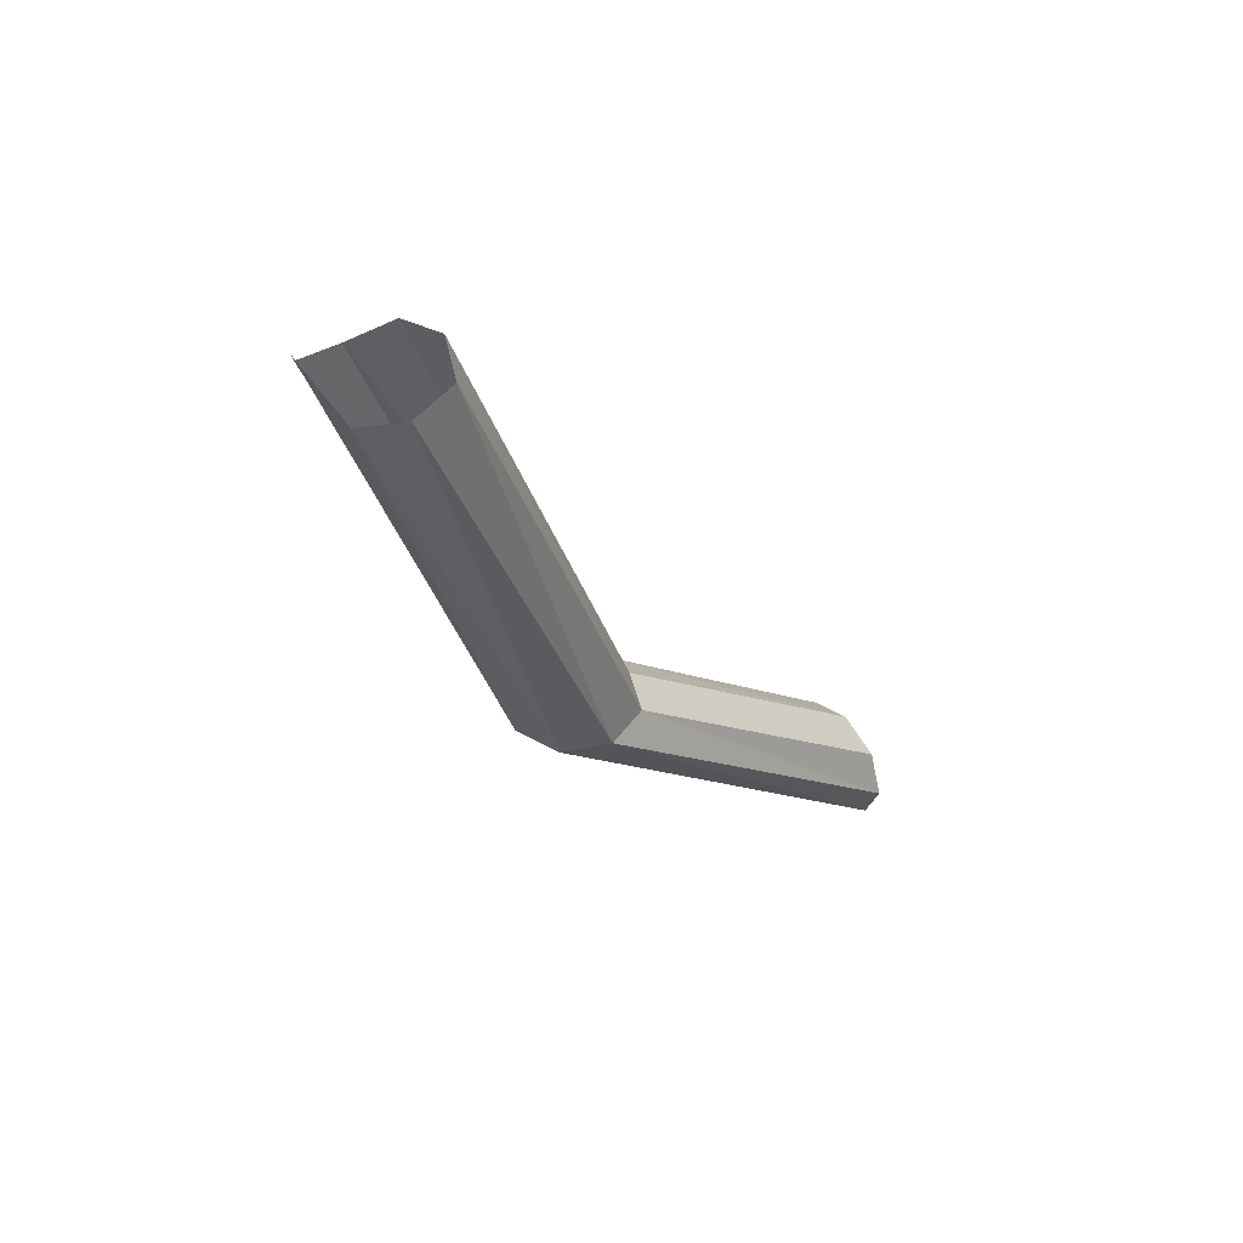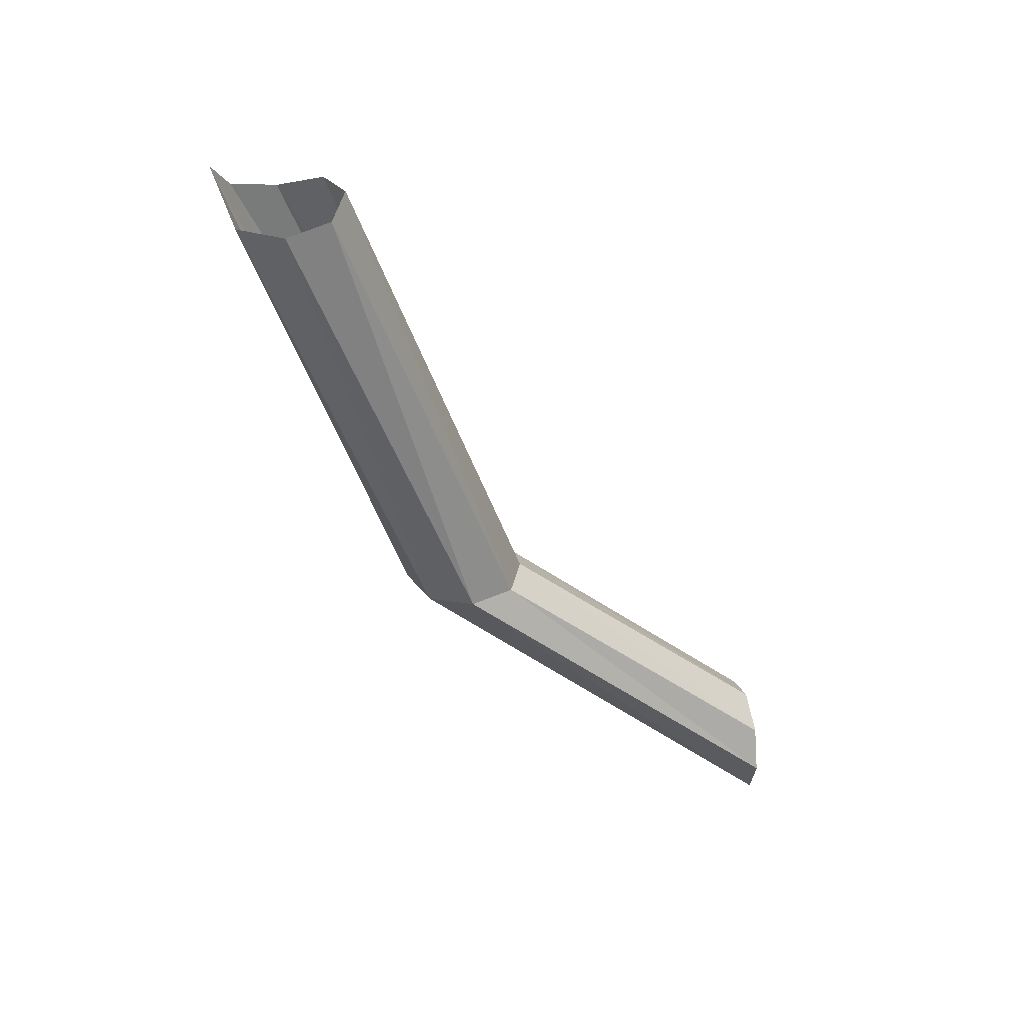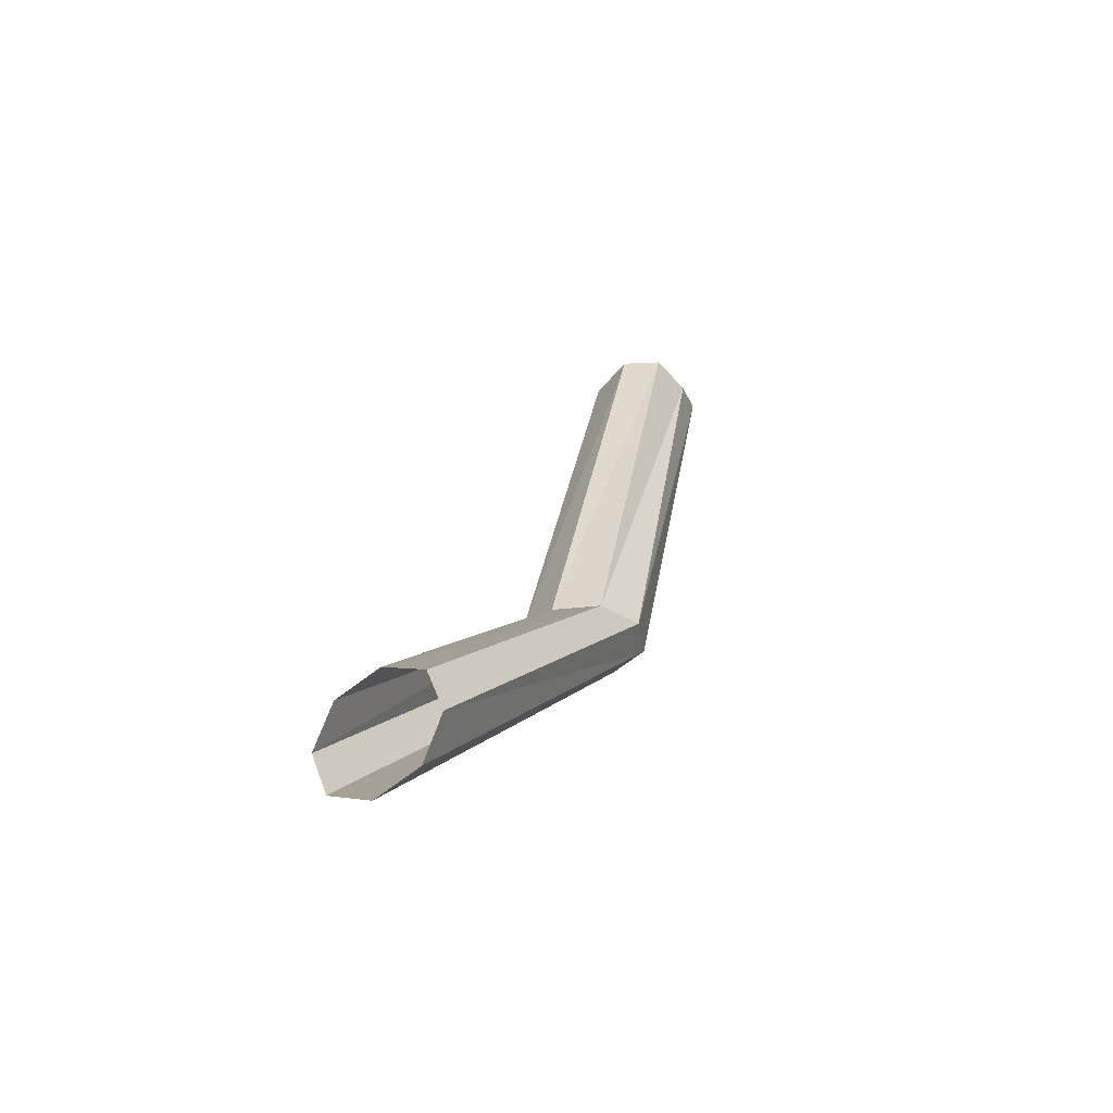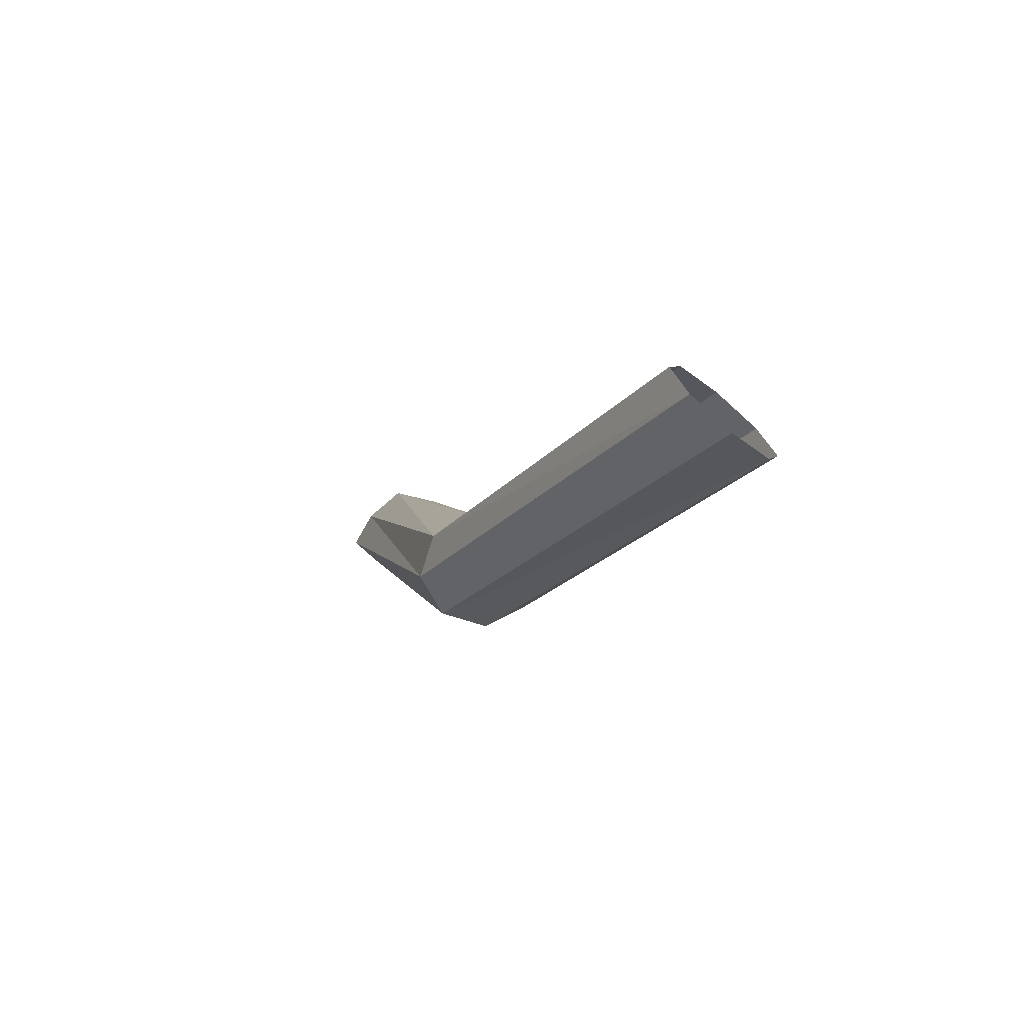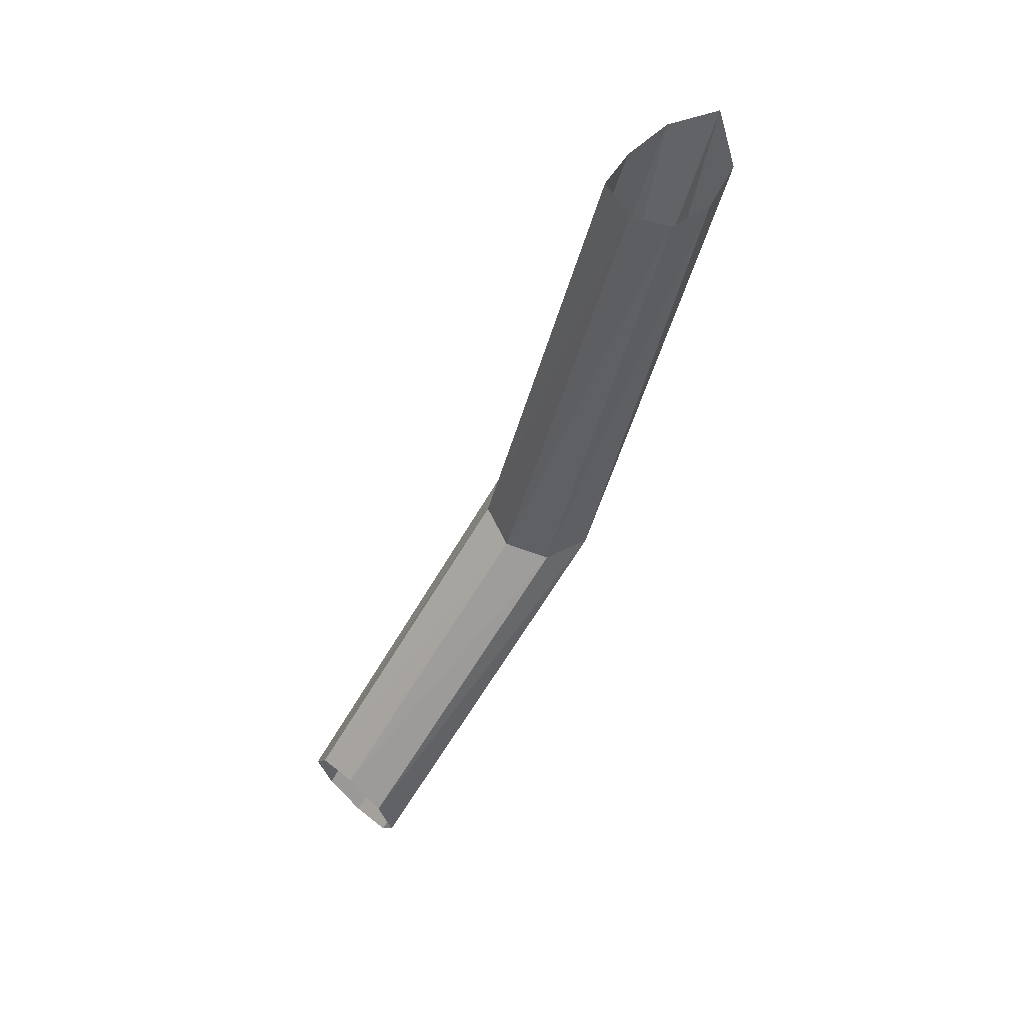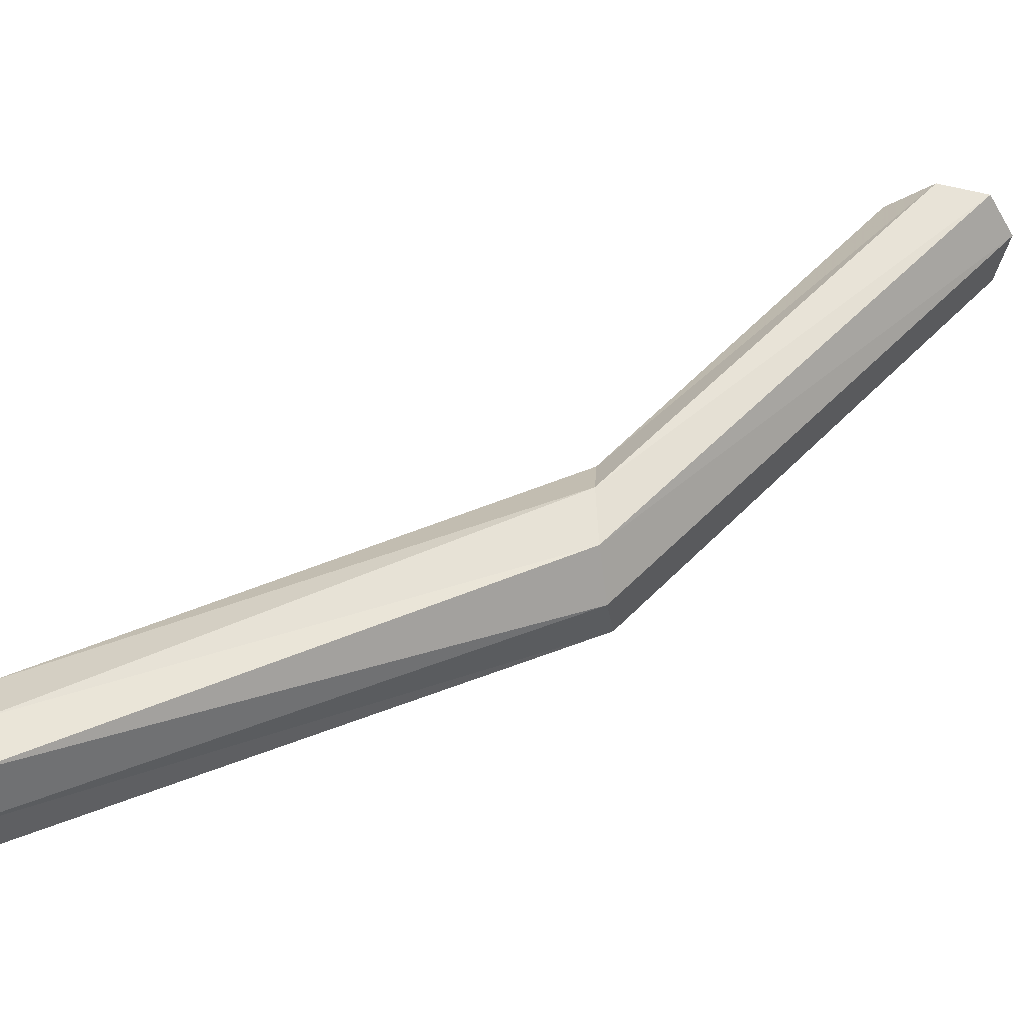
<metadata>
{"format":"obj","ext":"obj","renderer":"f3d","projection":"perspective","resolution":1024,"background":"white","views":[{"elev":44.8,"azim":54.8,"up":"+Z"},{"elev":35.2,"azim":80.0,"up":"+Z"},{"elev":-37.6,"azim":-150.2,"up":"+Z"},{"elev":-70.6,"azim":140.4,"up":"+Z"},{"elev":65.5,"azim":-137.8,"up":"+Z"},{"elev":-48.6,"azim":98.1,"up":"+Y"}]}
</metadata>
<code>
v 0.03906 -2.273 -0.6562
v 0 -2.273 -0.6406
v 0 -2.516 -0.4375
v 0.03906 -2.531 -0.4375
v 0.05469 -2.273 -0.6953
v 0.05469 -2.57 -0.4375
v 0.03906 -2.273 -0.7344
v 0.03906 -2.609 -0.4375
v 0 -2.273 -0.75
v 0 -2.625 -0.4375
v -0.03906 -2.273 -0.7344
v -0.03906 -2.609 -0.4375
v -0.05469 -2.273 -0.6953
v -0.05469 -2.57 -0.4375
v -0.03906 -2.273 -0.6562
v -0.03906 -2.531 -0.4375
v -0.03125 -2.68 -0.03125
v 0 -2.664 -0.03125
v 0.03906 -2.68 -0.03906
v 0.04688 -2.719 -0.04688
v 0.03906 -2.758 -0.03906
v 0 -2.773 0
v -0.03125 -2.758 -0.03125
v -0.03906 -2.719 -0.03906
f 1 2 3
f 1 3 4
f 1 4 5
f 5 4 6
f 5 6 7
f 7 6 8
f 7 8 9
f 9 8 10
f 9 10 11
f 11 10 12
f 11 12 13
f 13 12 14
f 13 14 15
f 15 14 16
f 15 16 2
f 2 16 3
f 3 16 17
f 3 17 18
f 3 18 4
f 4 18 19
f 4 19 6
f 6 19 20
f 6 20 8
f 8 20 21
f 8 21 10
f 10 21 22
f 10 22 12
f 12 22 23
f 12 23 14
f 14 23 24
f 14 24 16
f 16 24 17

</code>
